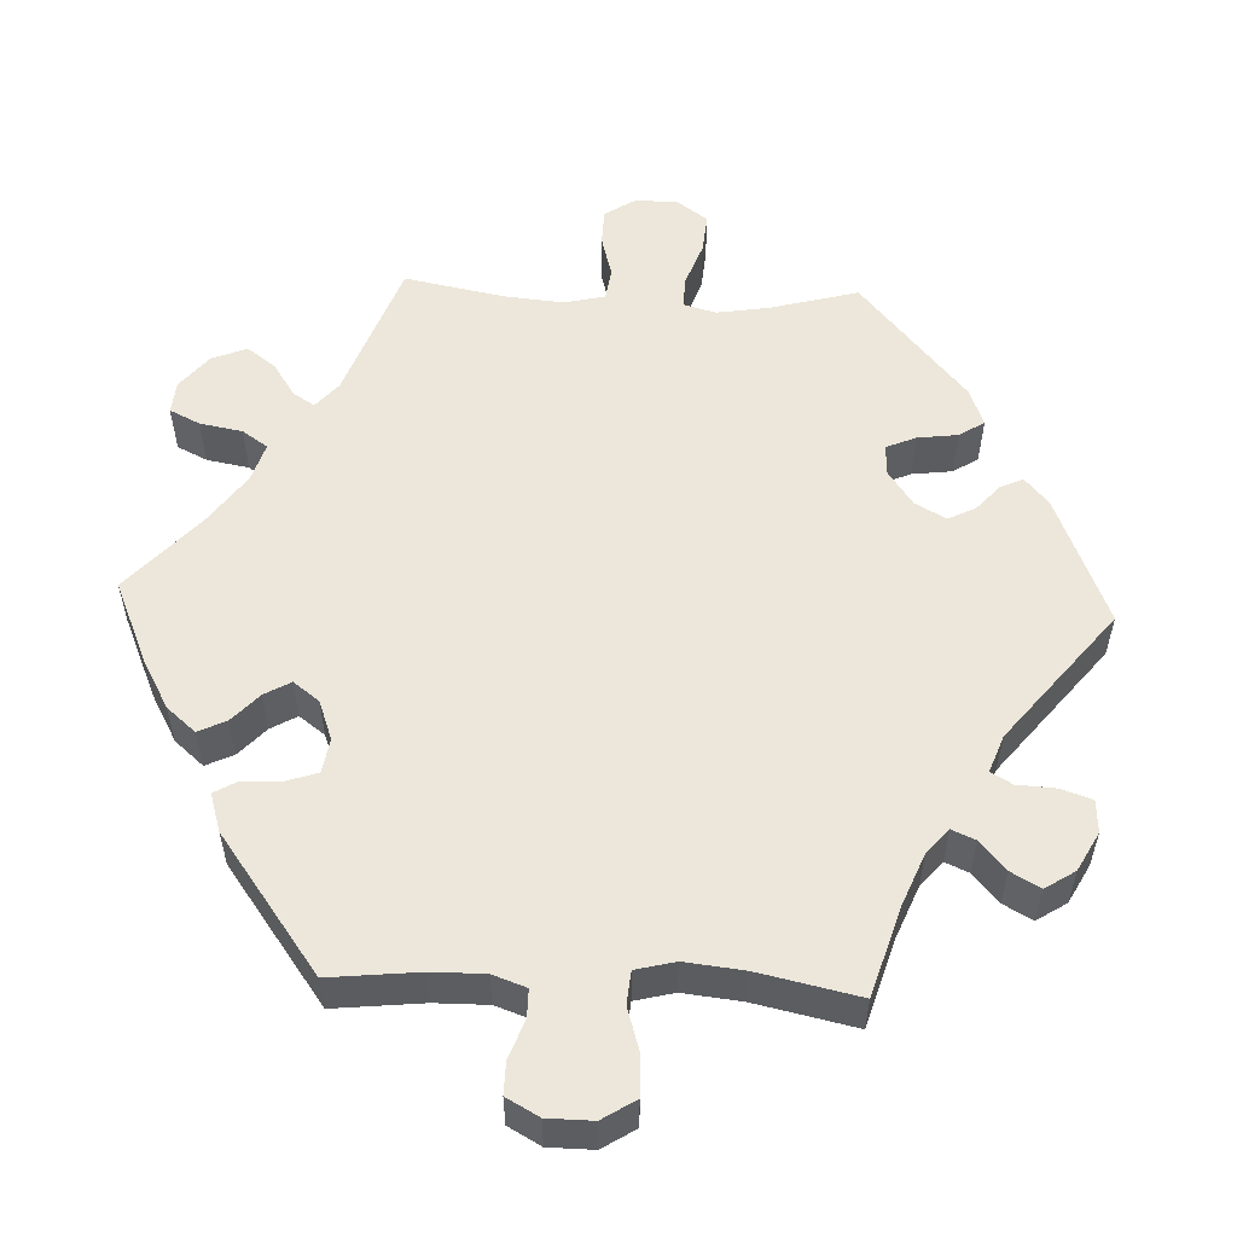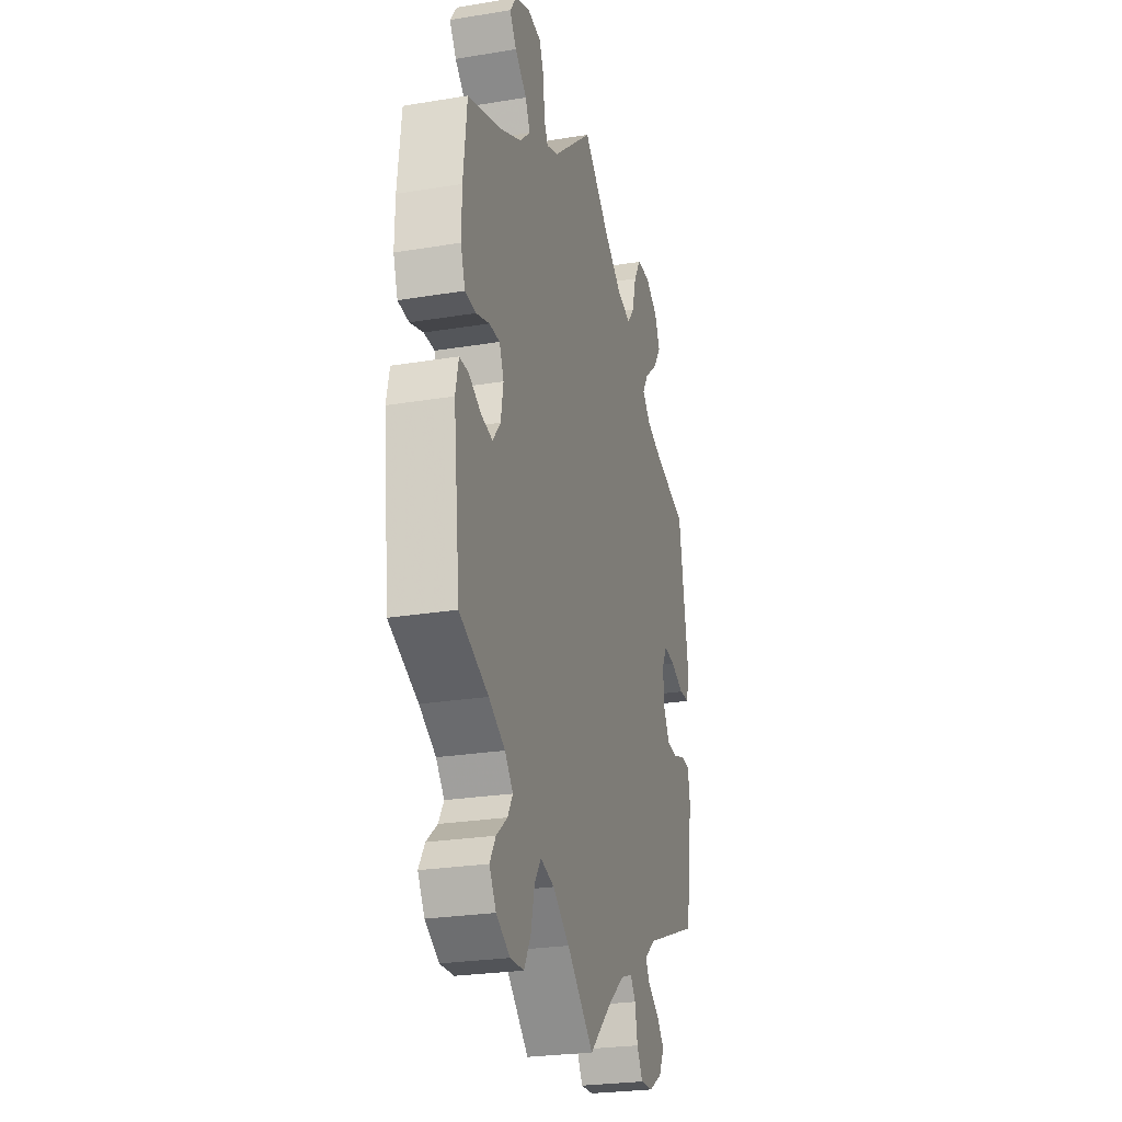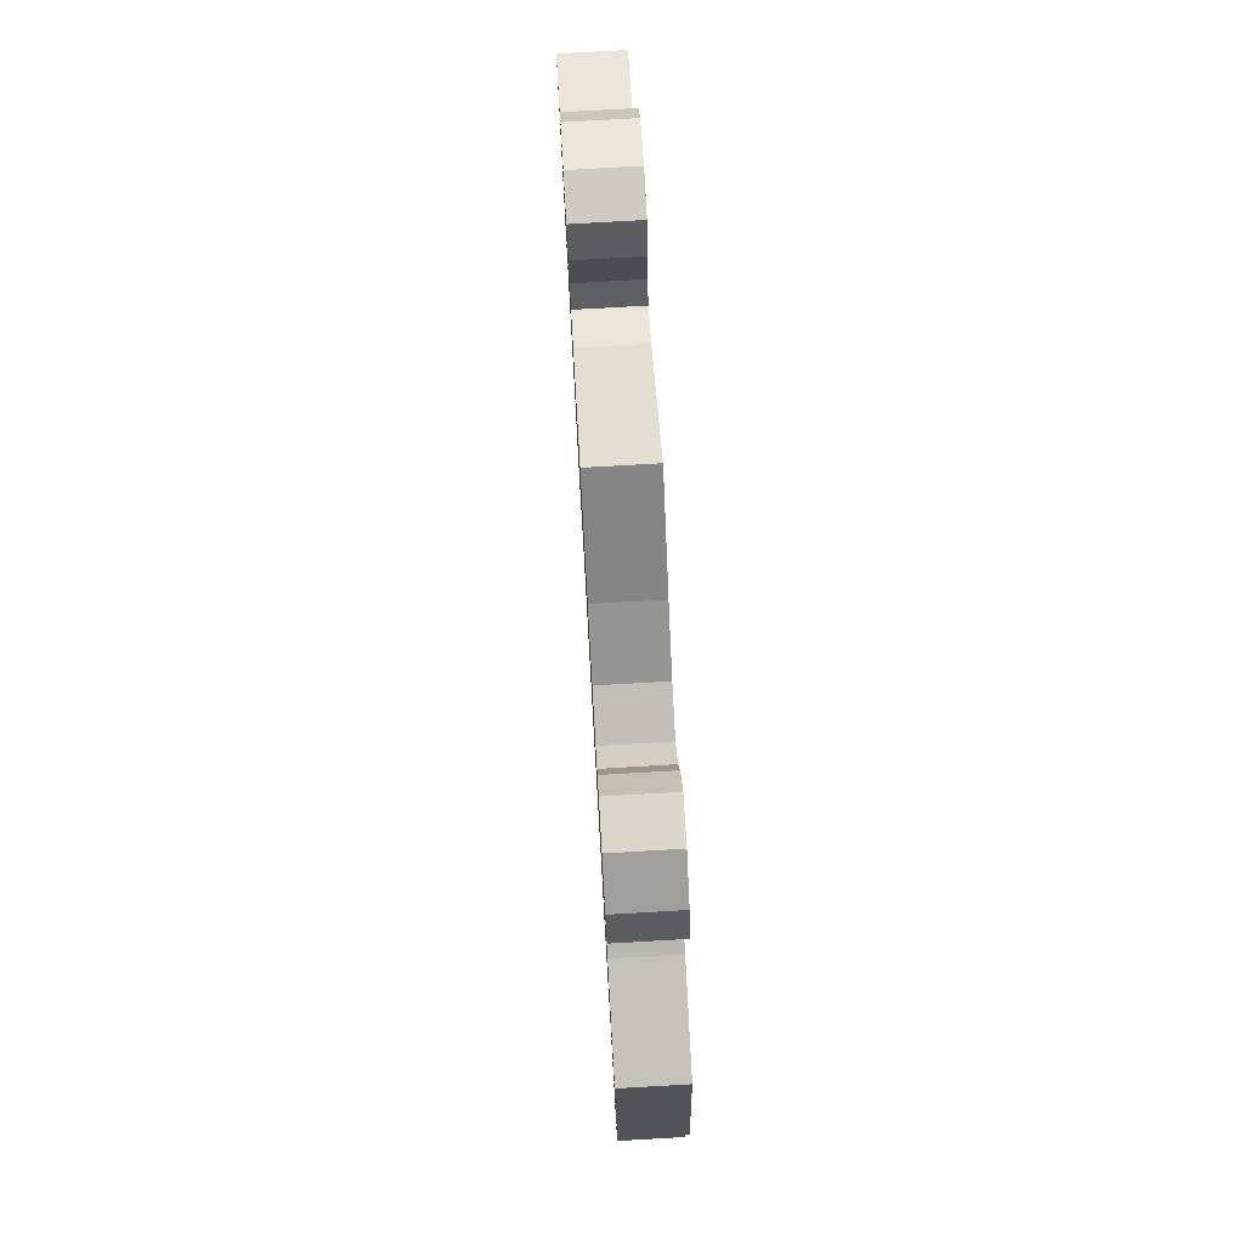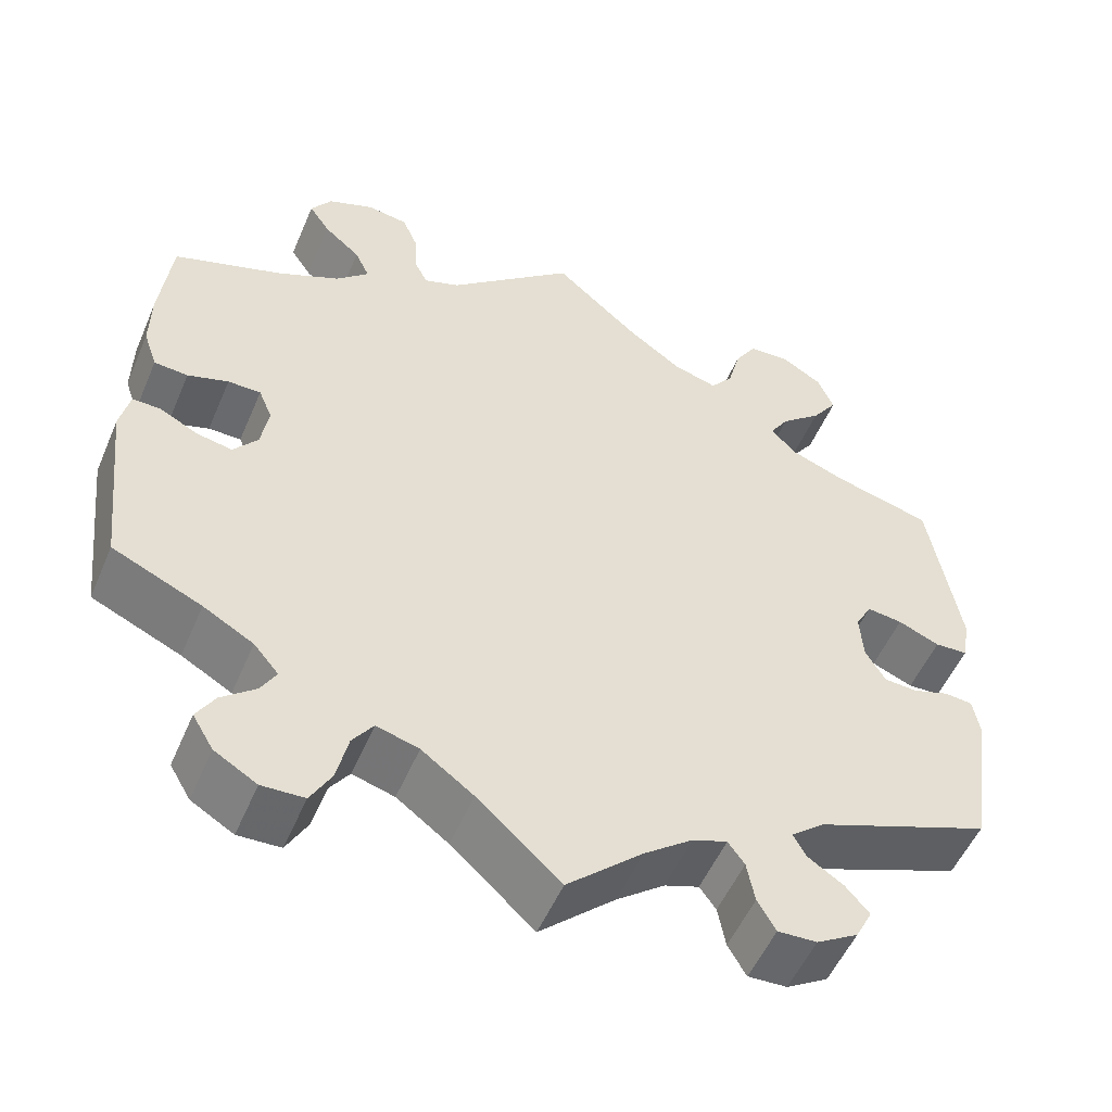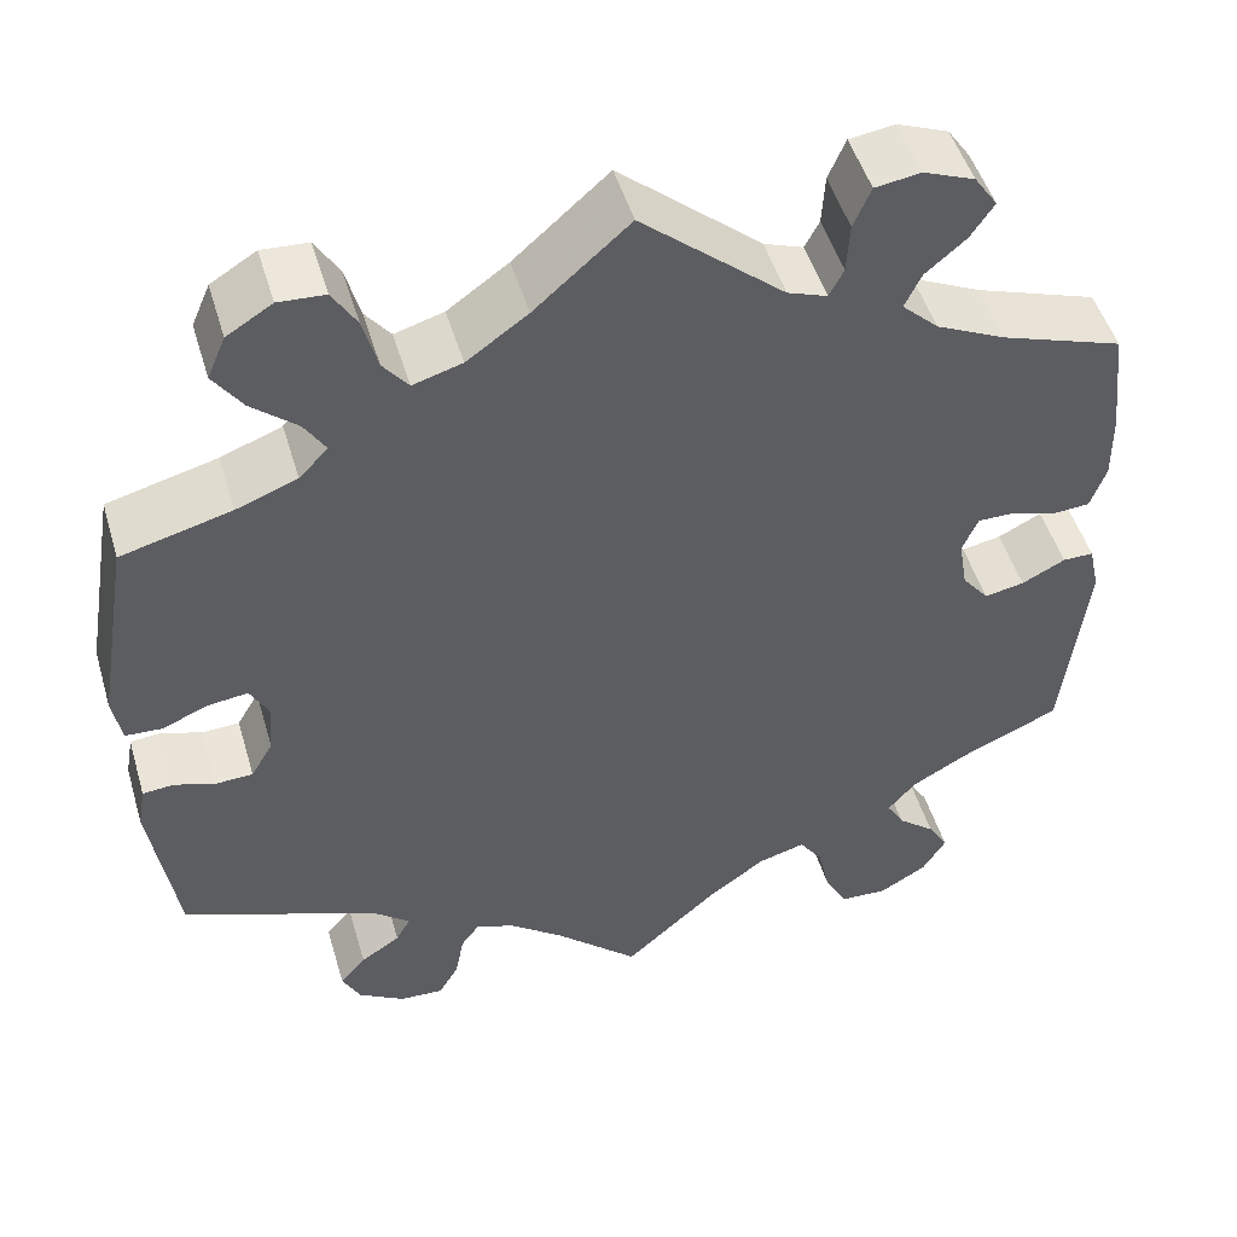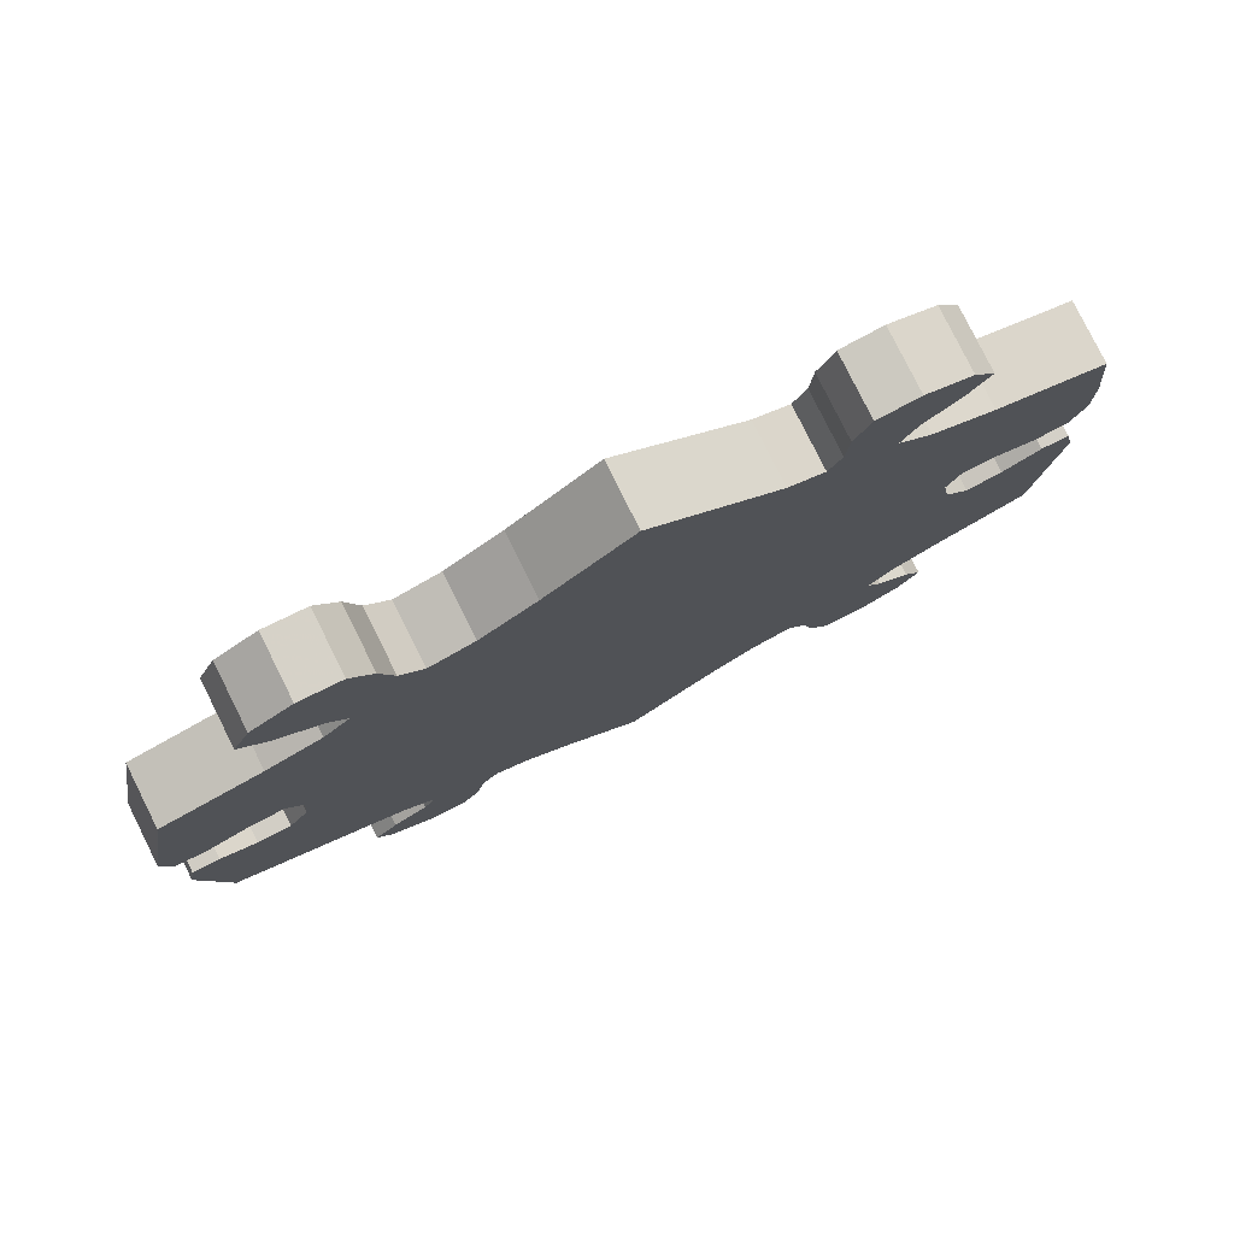
<metadata>
{"format":"obj","ext":"obj","renderer":"f3d","projection":"perspective","resolution":1024,"background":"white","views":[{"elev":54.1,"azim":152.4,"up":"+Y"},{"elev":-25.6,"azim":104.8,"up":"+Z"},{"elev":77.3,"azim":-93.3,"up":"+Z"},{"elev":-53.0,"azim":157.1,"up":"+Z"},{"elev":49.4,"azim":-16.4,"up":"+Z"},{"elev":79.9,"azim":-26.5,"up":"+Z"}]}
</metadata>
<code>
v 0.398 0.07 -0.335
v 0.34 0.07 -0.368
v 0.311 0.07 -0.402
v 0.329 0.07 -0.433
v 0.368 0.07 -0.465
v 0.389 0.07 -0.5
v 0.365 0.07 -0.54
v 0.316 0.07 -0.569
v 0.267 0.07 -0.567
v 0.243 0.07 -0.524
v 0.23 0.07 -0.467
v 0.206 0.07 -0.433
v 0.157 0.07 -0.447
v 0.097 0.07 -0.491
v 0.001 0.07 -0.578
v -0.086 0.07 -0.498
v -0.142 0.07 -0.455
v -0.182 0.07 -0.441
v -0.201 0.07 -0.467
v -0.21 0.07 -0.515
v -0.231 0.07 -0.551
v -0.276 0.07 -0.549
v -0.324 0.07 -0.52
v -0.343 0.07 -0.483
v -0.316 0.07 -0.452
v -0.275 0.07 -0.425
v -0.26 0.07 -0.398
v -0.299 0.07 -0.366
v -0.501 0.07 -0.288
v -0.528 0.07 -0.11
v -0.52 0.07 -0.065
v -0.488 0.07 -0.062
v -0.446 0.07 -0.076
v -0.407 0.07 -0.074
v -0.384 0.07 -0.035
v -0.38 0.07 0.02
v -0.399 0.07 0.055
v -0.44 0.07 0.05
v -0.488 0.07 0.03
v -0.526 0.07 0.032
v -0.535 0.07 0.083
v -0.5 0.07 0.289
v -0.386 0.07 0.319
v -0.323 0.07 0.343
v -0.293 0.07 0.374
v -0.315 0.07 0.409
v -0.362 0.07 0.449
v -0.392 0.07 0.492
v -0.373 0.07 0.536
v -0.326 0.07 0.565
v -0.278 0.07 0.562
v -0.253 0.07 0.521
v -0.238 0.07 0.465
v -0.212 0.07 0.432
v -0.161 0.07 0.447
v -0.098 0.07 0.492
v 0 0.07 0.578
v 0.147 0.07 0.452
v 0.188 0.07 0.437
v 0.203 0.07 0.466
v 0.206 0.07 0.518
v 0.224 0.07 0.56
v 0.271 0.07 0.567
v 0.324 0.07 0.546
v 0.348 0.07 0.511
v 0.324 0.07 0.475
v 0.282 0.07 0.439
v 0.265 0.07 0.403
v 0.303 0.07 0.367
v 0.375 0.07 0.333
v 0.501 0.07 0.29
v 0.514 0.07 0.174
v 0.515 0.07 0.104
v 0.499 0.07 0.058
v 0.46 0.07 0.055
v 0.413 0.07 0.07
v 0.375 0.07 0.07
v 0.359 0.07 0.032
v 0.368 0.07 -0.021
v 0.396 0.07 -0.056
v 0.437 0.07 -0.048
v 0.482 0.07 -0.025
v 0.514 0.07 -0.025
v 0.525 0.07 -0.075
v 0.501 0.07 -0.289
v 0.398 0 -0.335
v 0.34 0 -0.368
v 0.311 0 -0.402
v 0.329 0 -0.433
v 0.368 0 -0.465
v 0.389 0 -0.5
v 0.365 0 -0.54
v 0.316 0 -0.569
v 0.267 0 -0.567
v 0.243 0 -0.524
v 0.23 0 -0.467
v 0.206 0 -0.433
v 0.157 0 -0.447
v 0.097 0 -0.491
v 0.001 0 -0.578
v -0.086 0 -0.498
v -0.142 0 -0.455
v -0.182 0 -0.441
v -0.201 0 -0.467
v -0.21 0 -0.515
v -0.231 0 -0.551
v -0.276 0 -0.549
v -0.324 0 -0.52
v -0.343 0 -0.483
v -0.316 0 -0.452
v -0.275 0 -0.425
v -0.26 0 -0.398
v -0.299 0 -0.366
v -0.501 0 -0.288
v -0.528 0 -0.11
v -0.52 0 -0.065
v -0.488 0 -0.062
v -0.446 0 -0.076
v -0.407 0 -0.074
v -0.384 0 -0.035
v -0.38 0 0.02
v -0.399 0 0.055
v -0.44 0 0.05
v -0.488 0 0.03
v -0.526 0 0.032
v -0.535 0 0.083
v -0.5 0 0.289
v -0.386 0 0.319
v -0.323 0 0.343
v -0.293 0 0.374
v -0.315 0 0.409
v -0.362 0 0.449
v -0.392 0 0.492
v -0.373 0 0.536
v -0.326 0 0.565
v -0.278 0 0.562
v -0.253 0 0.521
v -0.238 0 0.465
v -0.212 0 0.432
v -0.161 0 0.447
v -0.098 0 0.492
v 0 0 0.578
v 0.147 0 0.452
v 0.188 0 0.437
v 0.203 0 0.466
v 0.206 0 0.518
v 0.224 0 0.56
v 0.271 0 0.567
v 0.324 0 0.546
v 0.348 0 0.511
v 0.324 0 0.475
v 0.282 0 0.439
v 0.265 0 0.403
v 0.303 0 0.367
v 0.375 0 0.333
v 0.501 0 0.29
v 0.514 0 0.174
v 0.515 0 0.104
v 0.499 0 0.058
v 0.46 0 0.055
v 0.413 0 0.07
v 0.375 0 0.07
v 0.359 0 0.032
v 0.368 0 -0.021
v 0.396 0 -0.056
v 0.437 0 -0.048
v 0.482 0 -0.025
v 0.514 0 -0.025
v 0.525 0 -0.075
v 0.501 0 -0.289
f 84 85 1
f 81 82 83 84
f 80 81 84 1
f 79 80 1 2
f 78 79 2 3
f 73 74 75 76
f 73 76 77
f 70 71 72 73
f 69 70 73 77
f 68 69 77 78
f 64 65 66 67
f 64 67 68
f 63 64 68
f 60 61 62 63
f 59 60 63 68
f 58 59 68 78
f 56 57 58 78
f 50 51 52 53
f 50 53 54
f 49 50 54
f 46 47 48 49
f 45 46 49 54
f 44 45 54 55
f 40 41 42 43
f 38 39 40 43
f 37 38 43 44
f 36 37 44 55
f 30 31 32 33
f 28 29 30 33
f 27 28 33 34
f 23 24 25 26
f 23 26 27
f 22 23 27
f 19 20 21 22
f 18 19 22 27
f 17 18 27 34
f 14 15 16
f 13 14 16 17
f 12 13 17 34
f 8 9 10 11
f 8 11 12
f 7 8 12
f 4 5 6 7
f 3 4 7 12
f 35 36 55 56
f 35 56 78 3
f 3 12 34 35
f 86 170 169
f 169 168 167 166
f 86 169 166 165
f 87 86 165 164
f 88 87 164 163
f 161 160 159 158
f 162 161 158
f 158 157 156 155
f 162 158 155 154
f 163 162 154 153
f 152 151 150 149
f 153 152 149
f 153 149 148
f 148 147 146 145
f 153 148 145 144
f 163 153 144 143
f 163 143 142 141
f 138 137 136 135
f 139 138 135
f 139 135 134
f 134 133 132 131
f 139 134 131 130
f 140 139 130 129
f 128 127 126 125
f 128 125 124 123
f 129 128 123 122
f 140 129 122 121
f 118 117 116 115
f 118 115 114 113
f 119 118 113 112
f 111 110 109 108
f 112 111 108
f 112 108 107
f 107 106 105 104
f 112 107 104 103
f 119 112 103 102
f 101 100 99
f 102 101 99 98
f 119 102 98 97
f 96 95 94 93
f 97 96 93
f 97 93 92
f 92 91 90 89
f 97 92 89 88
f 141 140 121 120
f 88 163 141 120
f 120 119 97 88
f 1 86 87 2
f 2 87 88 3
f 3 88 89 4
f 4 89 90 5
f 5 90 91 6
f 6 91 92 7
f 7 92 93 8
f 8 93 94 9
f 9 94 95 10
f 10 95 96 11
f 11 96 97 12
f 12 97 98 13
f 13 98 99 14
f 14 99 100 15
f 15 100 101 16
f 16 101 102 17
f 17 102 103 18
f 18 103 104 19
f 19 104 105 20
f 20 105 106 21
f 21 106 107 22
f 22 107 108 23
f 23 108 109 24
f 24 109 110 25
f 25 110 111 26
f 26 111 112 27
f 27 112 113 28
f 28 113 114 29
f 29 114 115 30
f 30 115 116 31
f 31 116 117 32
f 32 117 118 33
f 33 118 119 34
f 34 119 120 35
f 35 120 121 36
f 36 121 122 37
f 37 122 123 38
f 38 123 124 39
f 39 124 125 40
f 40 125 126 41
f 41 126 127 42
f 42 127 128 43
f 43 128 129 44
f 44 129 130 45
f 45 130 131 46
f 46 131 132 47
f 47 132 133 48
f 48 133 134 49
f 49 134 135 50
f 50 135 136 51
f 51 136 137 52
f 52 137 138 53
f 53 138 139 54
f 54 139 140 55
f 55 140 141 56
f 56 141 142 57
f 57 142 143 58
f 58 143 144 59
f 59 144 145 60
f 60 145 146 61
f 61 146 147 62
f 62 147 148 63
f 63 148 149 64
f 64 149 150 65
f 65 150 151 66
f 66 151 152 67
f 67 152 153 68
f 68 153 154 69
f 69 154 155 70
f 70 155 156 71
f 71 156 157 72
f 72 157 158 73
f 73 158 159 74
f 74 159 160 75
f 75 160 161 76
f 76 161 162 77
f 77 162 163 78
f 78 163 164 79
f 79 164 165 80
f 80 165 166 81
f 81 166 167 82
f 82 167 168 83
f 83 168 169 84
f 84 169 170 85
f 85 170 86 1

</code>
